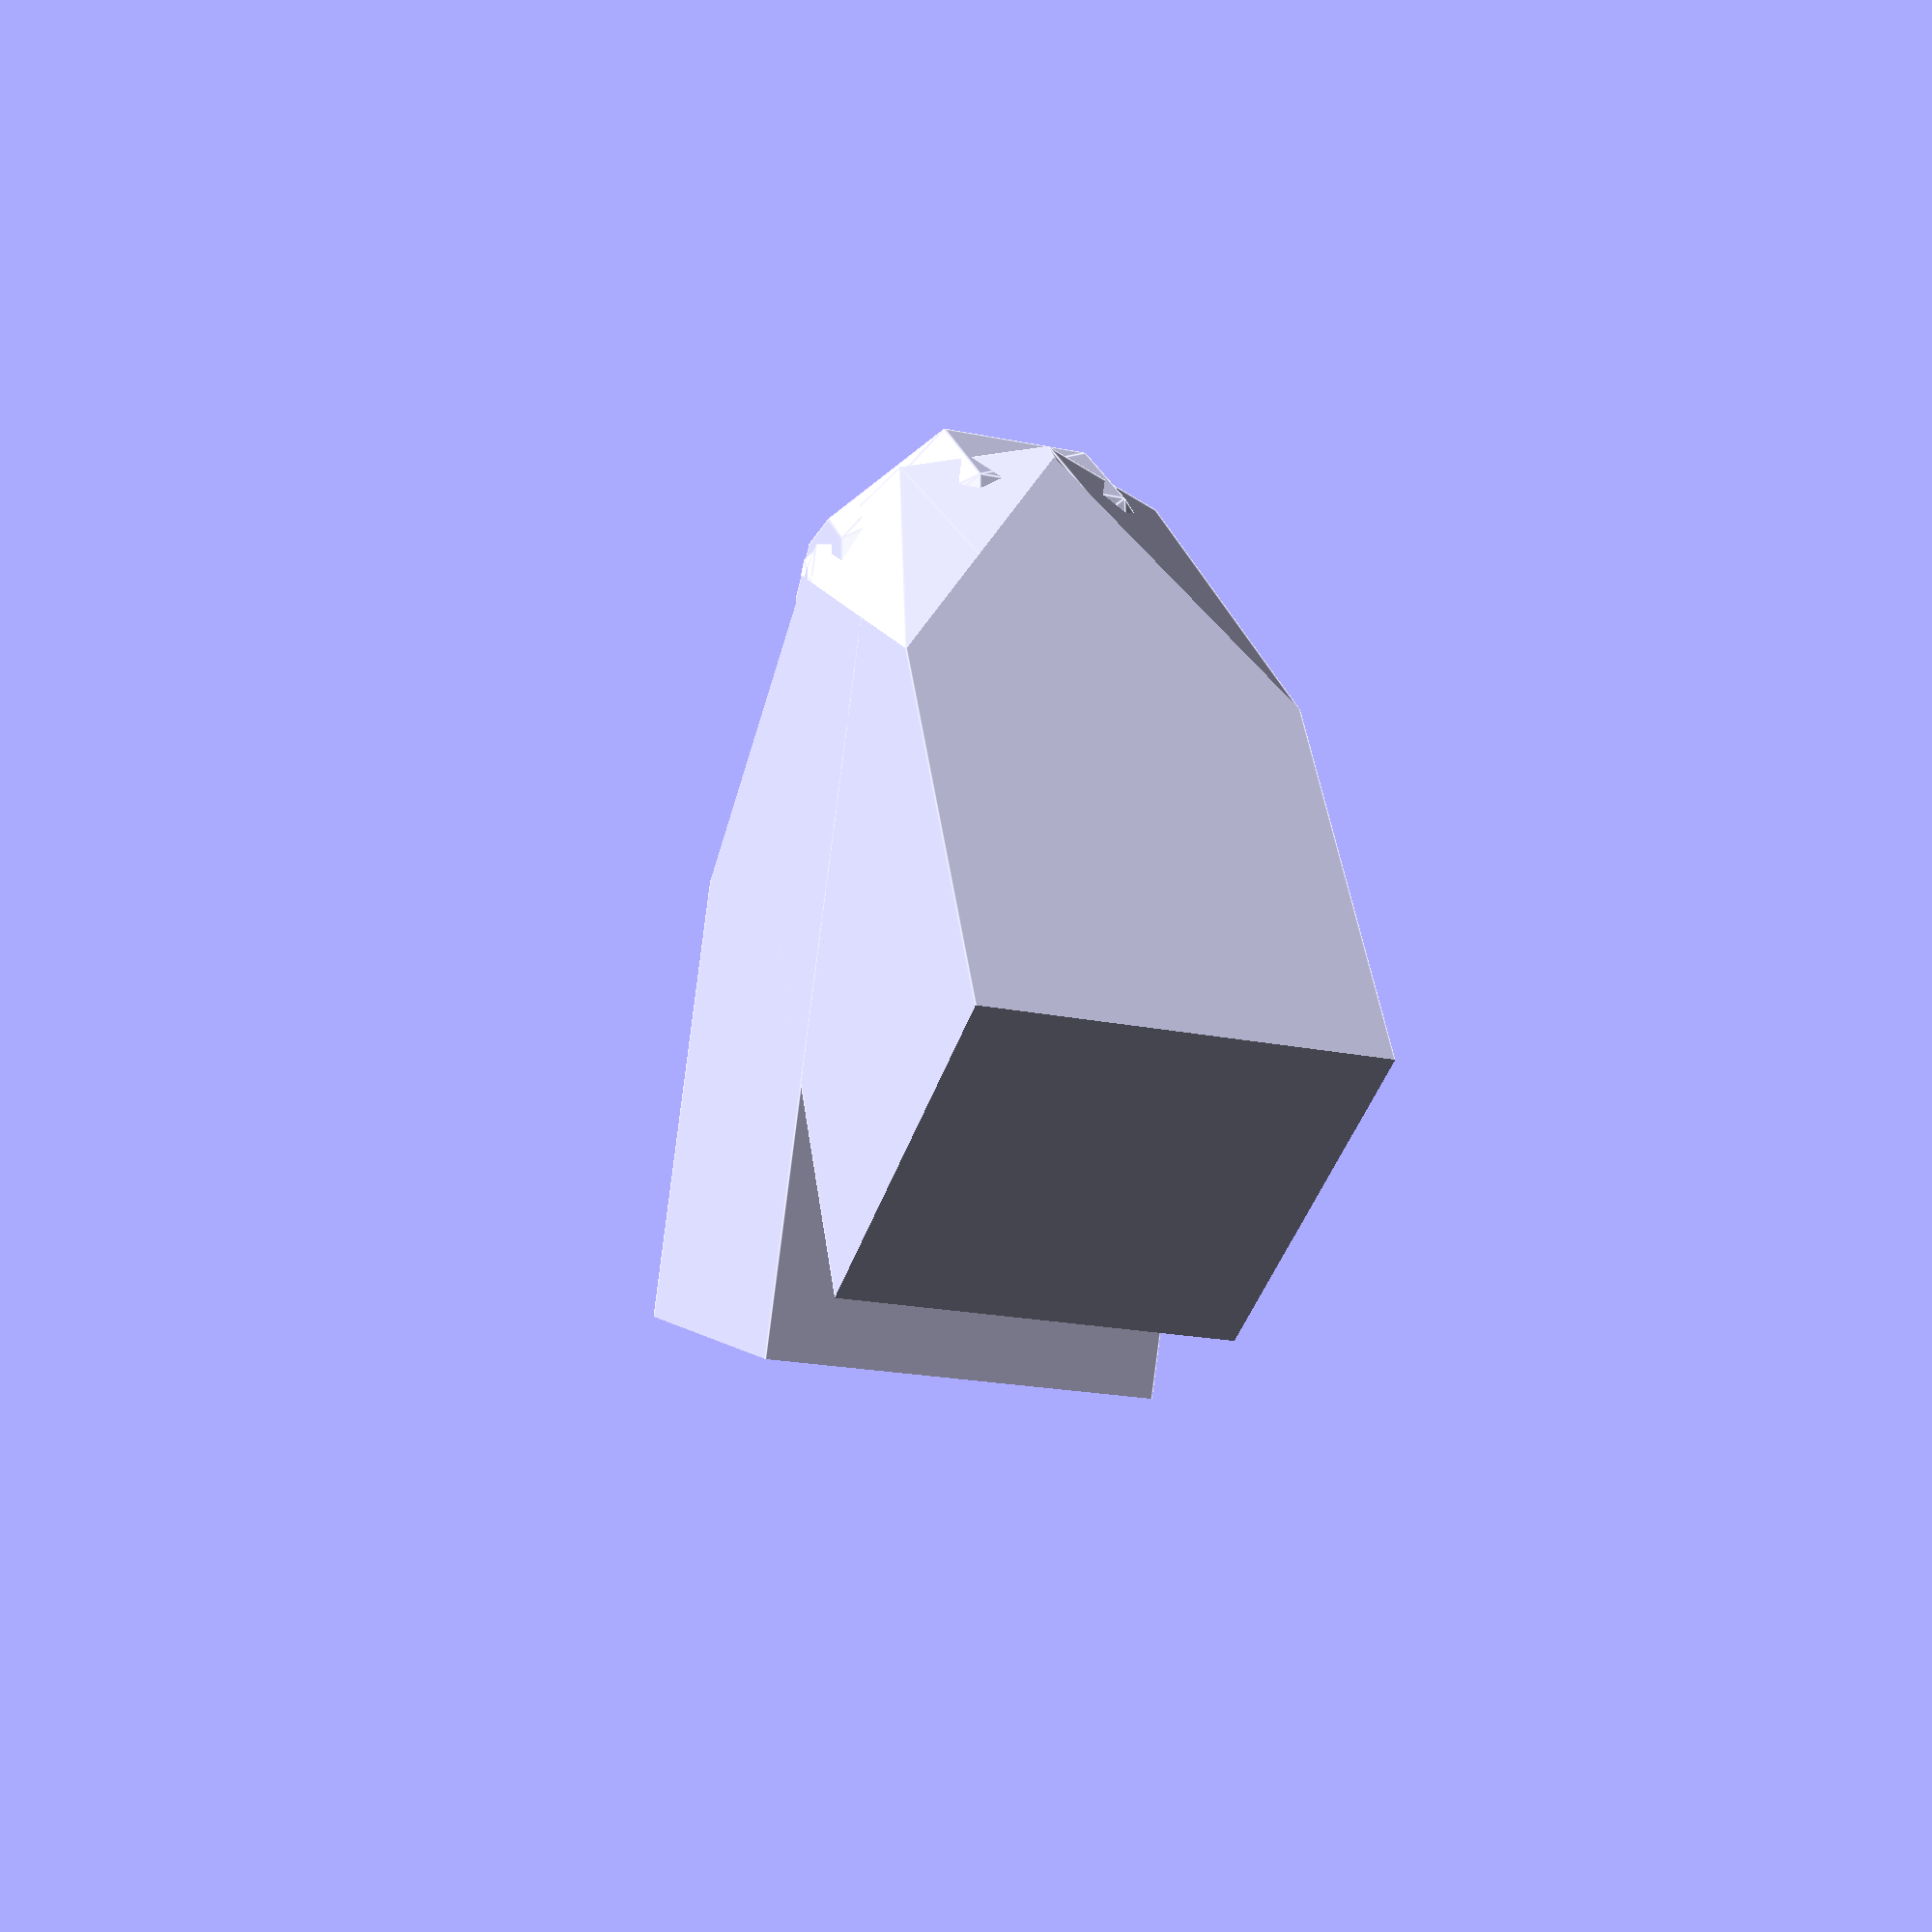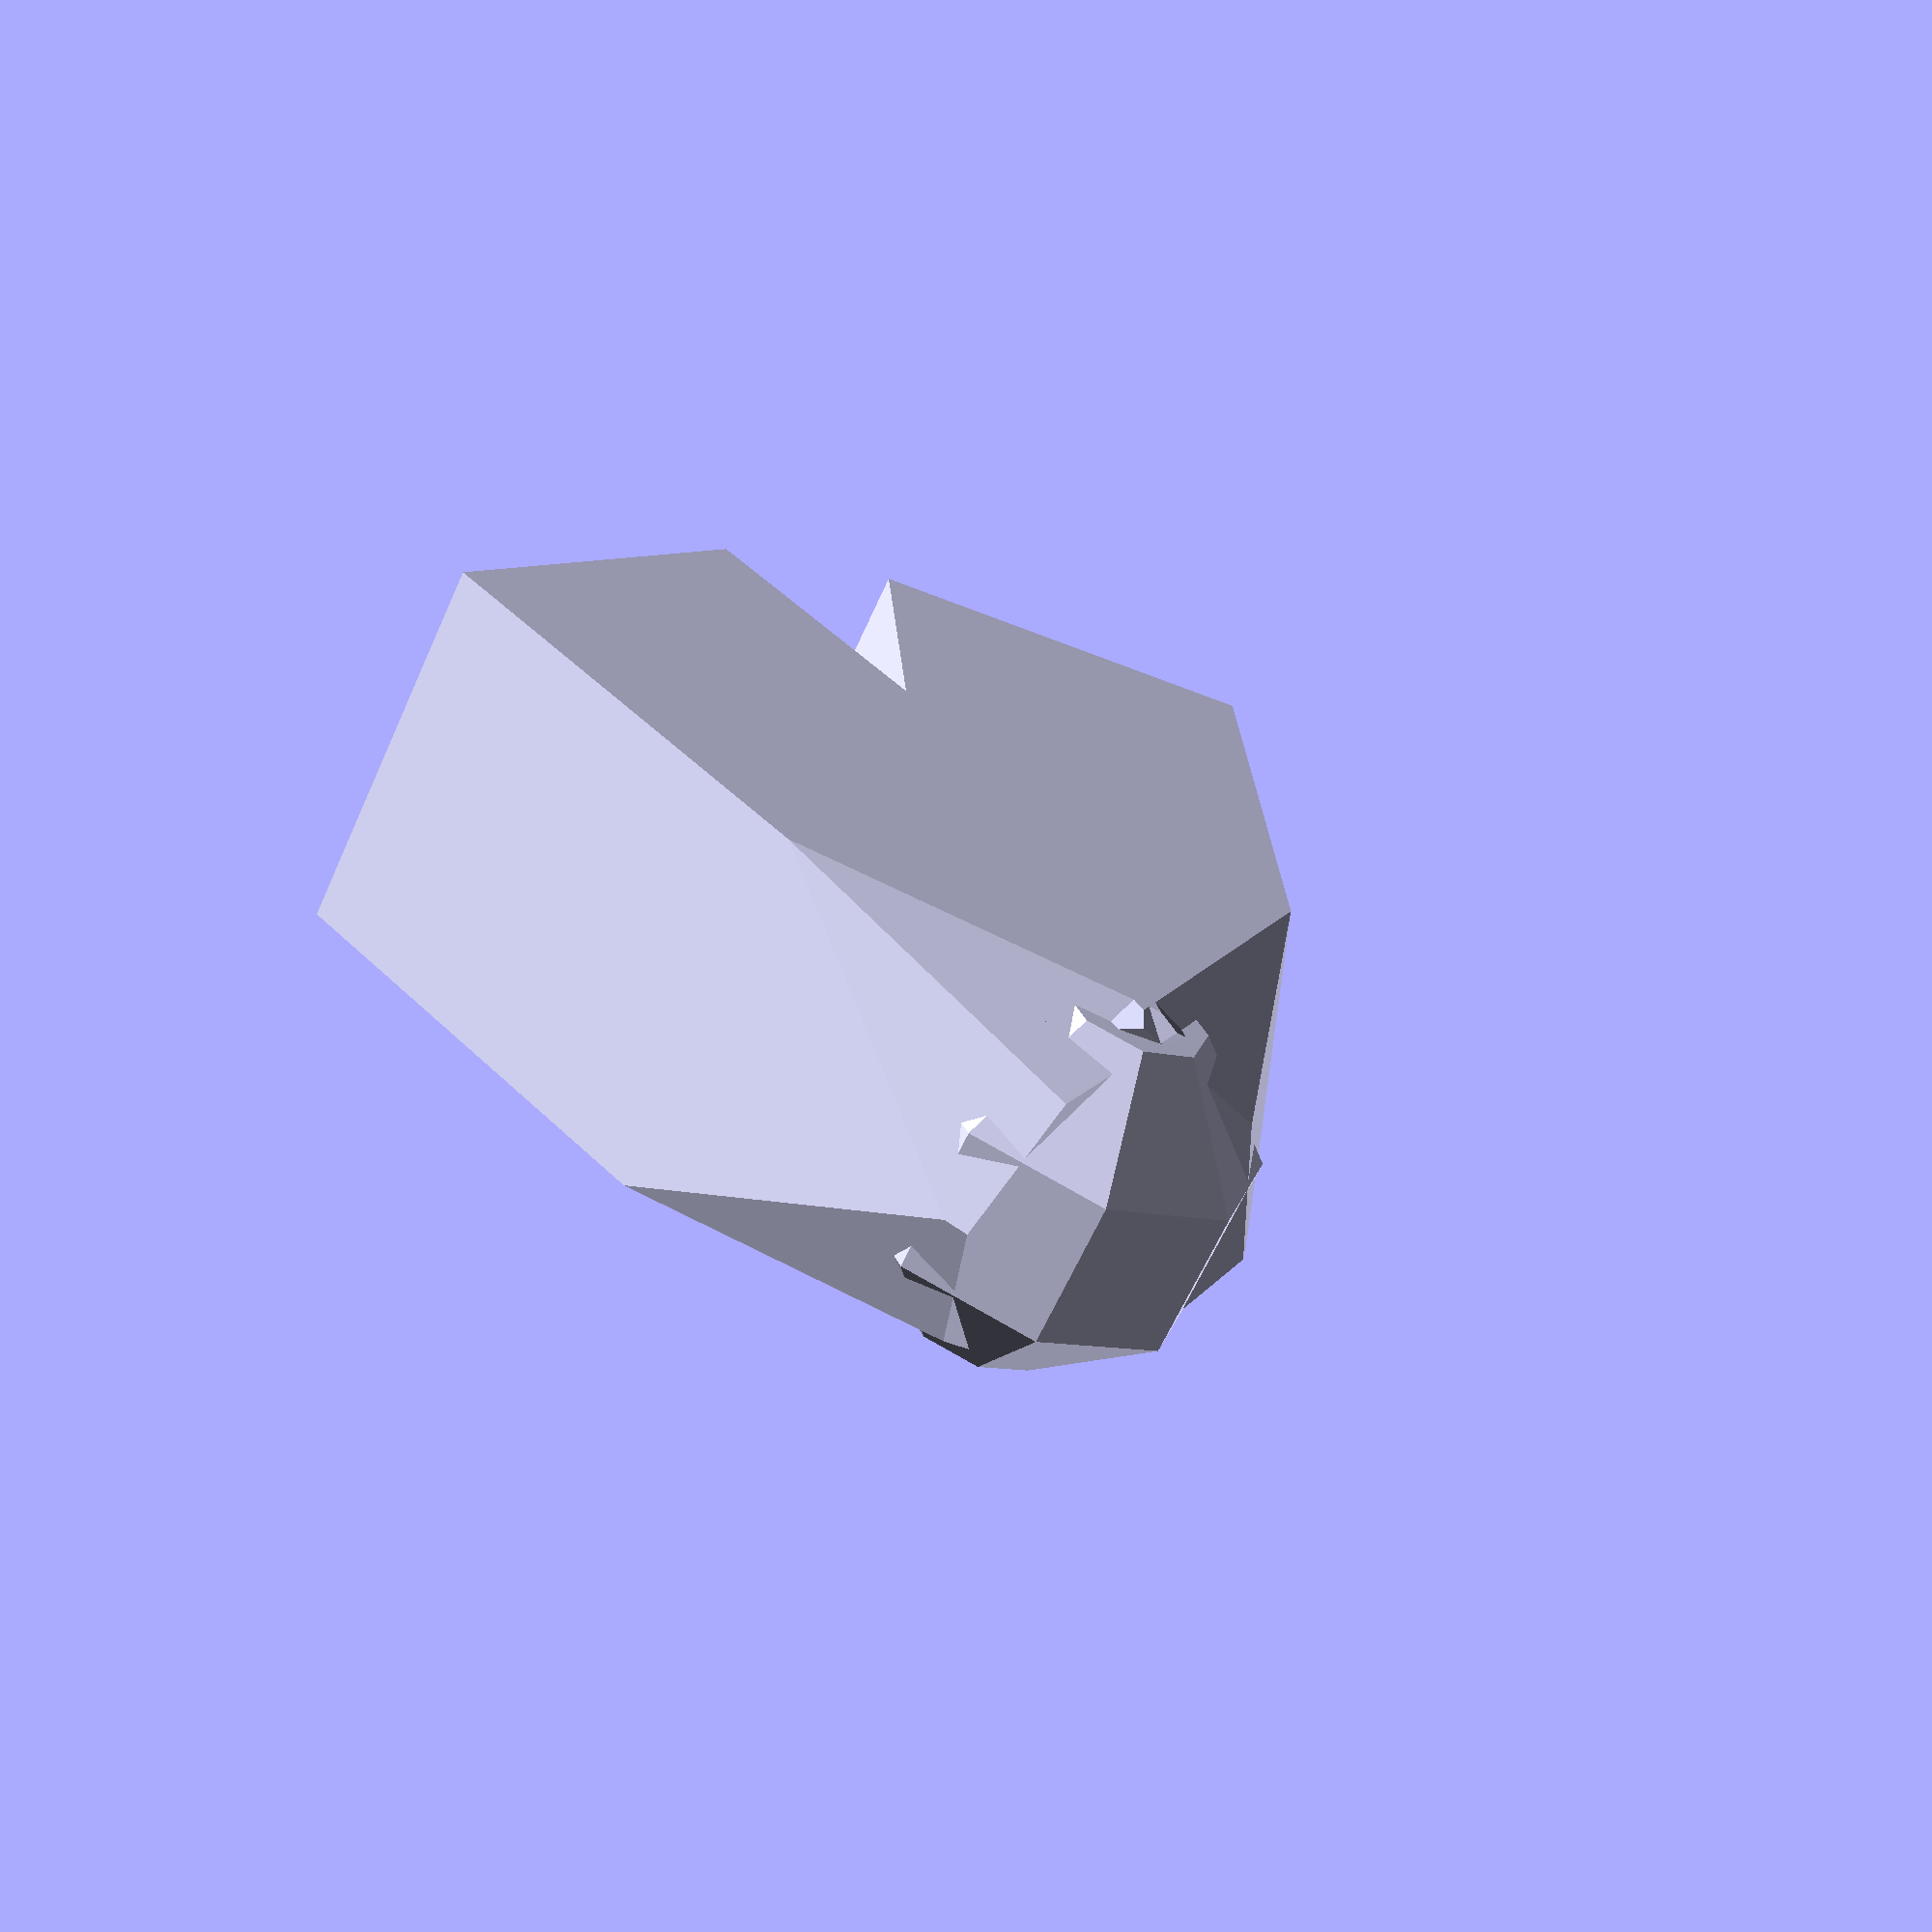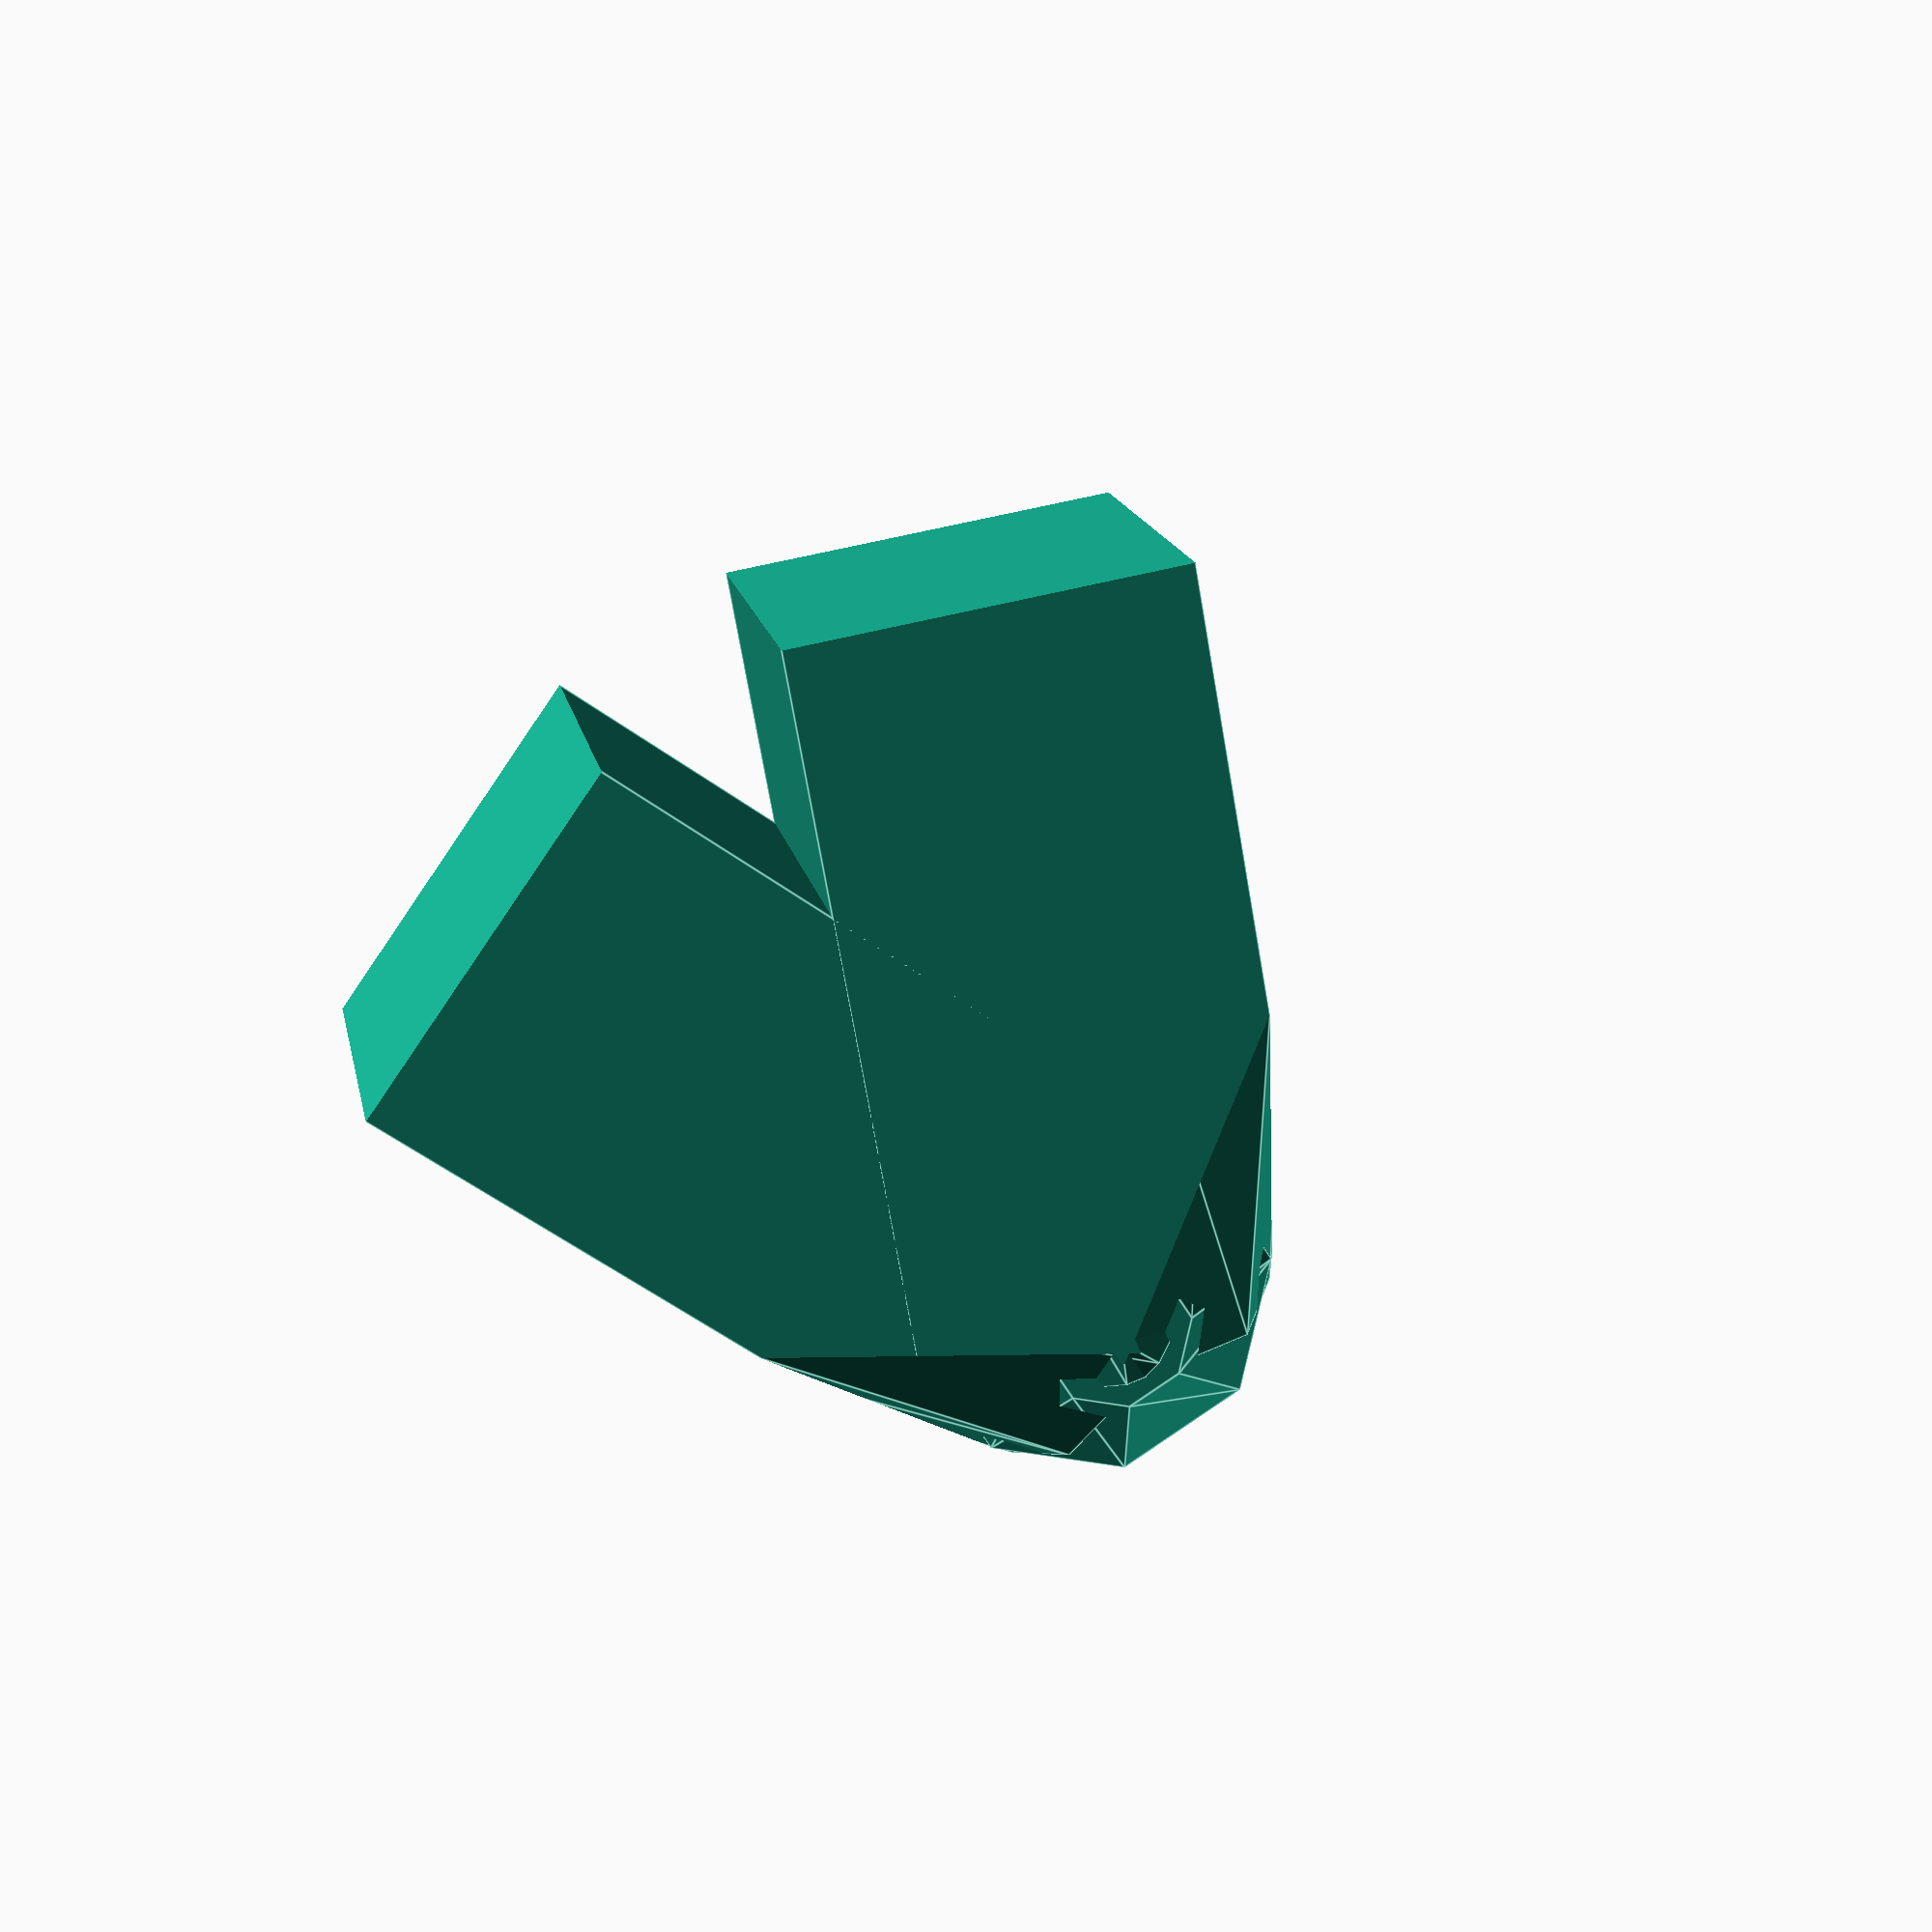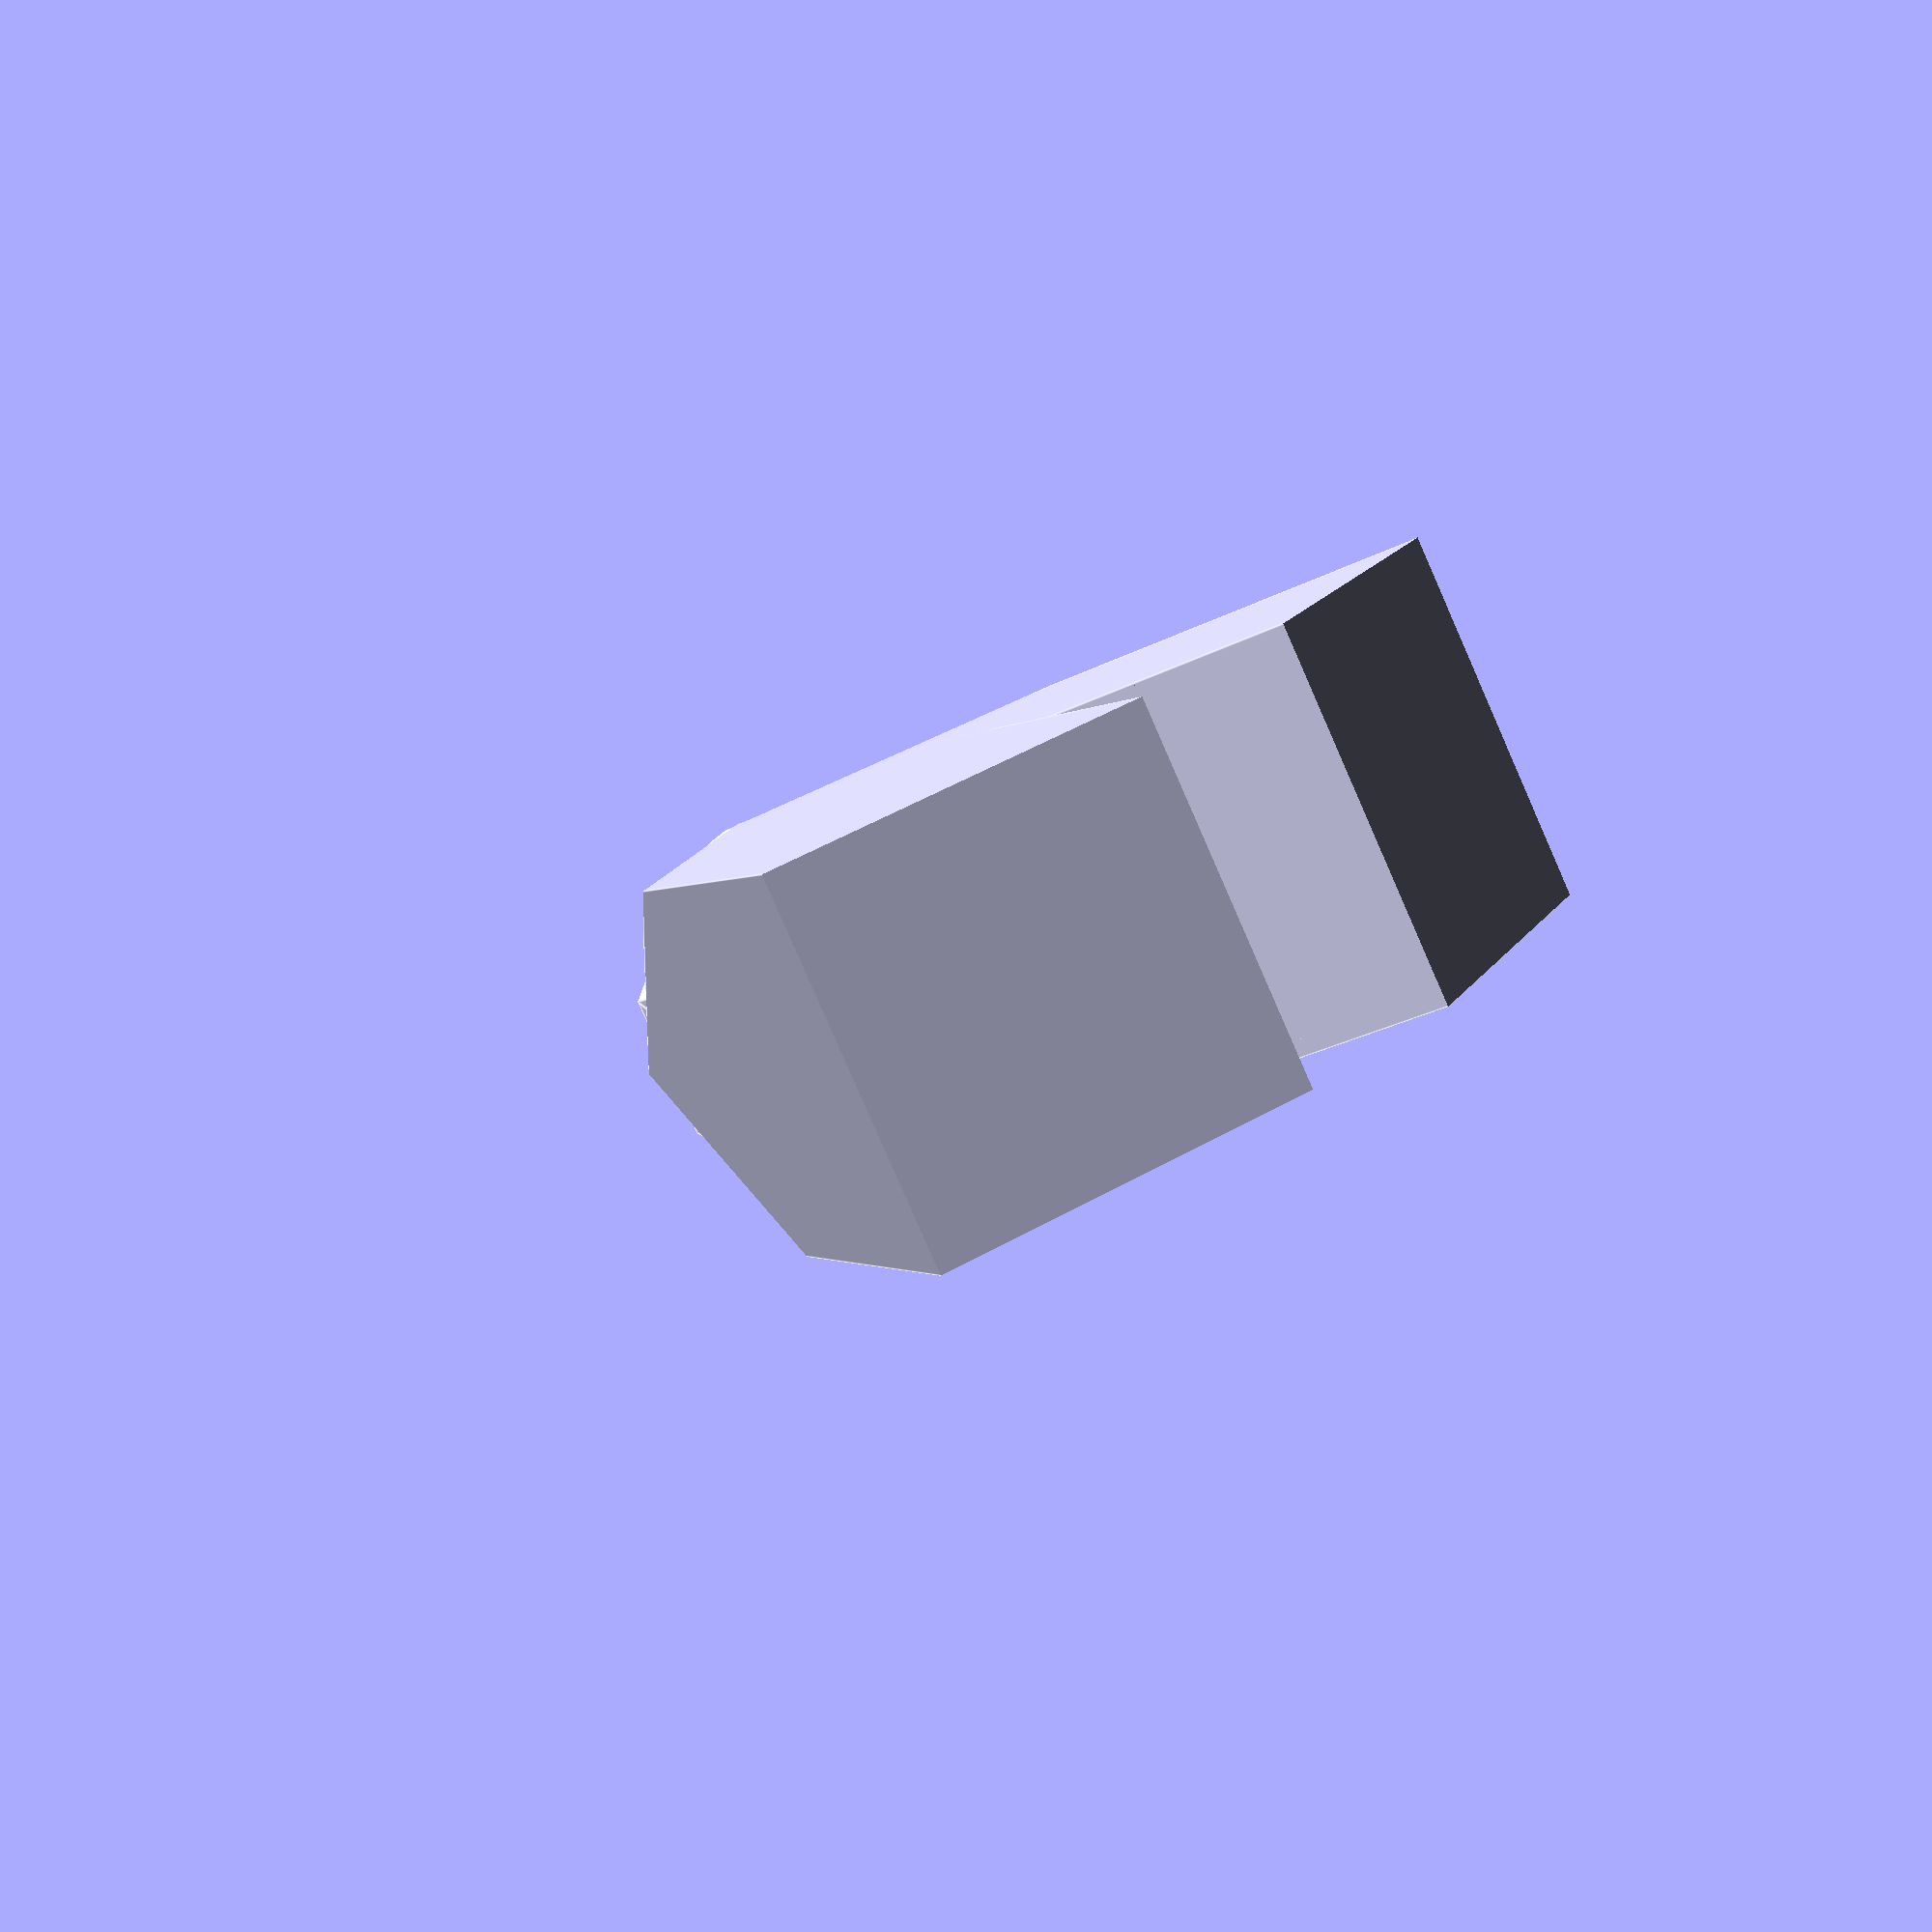
<openscad>
$fn=8;
sphere(r = 3.75);
rotate([90,0, 180]) {
    translate([0,0,-0.9375]) {
	intersection() {
	    cylinder(h = 14.9375, r1 = 3.63281, r2 = 7.5, center = false);
	    translate([0,0,8.775]) cube([7.5, 7.5, 17.75], center = true);
	}
    }
}
rotate([90,0, 225]) {
    translate([0,0,-0.9375]) {
	intersection() {
	    cylinder(h = 14.9375, r1 = 3.63281, r2 = 7.5, center = false);
	    translate([0,0,8.775]) cube([7.5, 7.5, 17.75], center = true);
	}
    }
}

</openscad>
<views>
elev=200.7 azim=23.6 roll=290.6 proj=p view=edges
elev=62.4 azim=50.0 roll=156.1 proj=p view=wireframe
elev=164.8 azim=235.1 roll=10.2 proj=p view=edges
elev=83.2 azim=244.1 roll=203.7 proj=p view=edges
</views>
